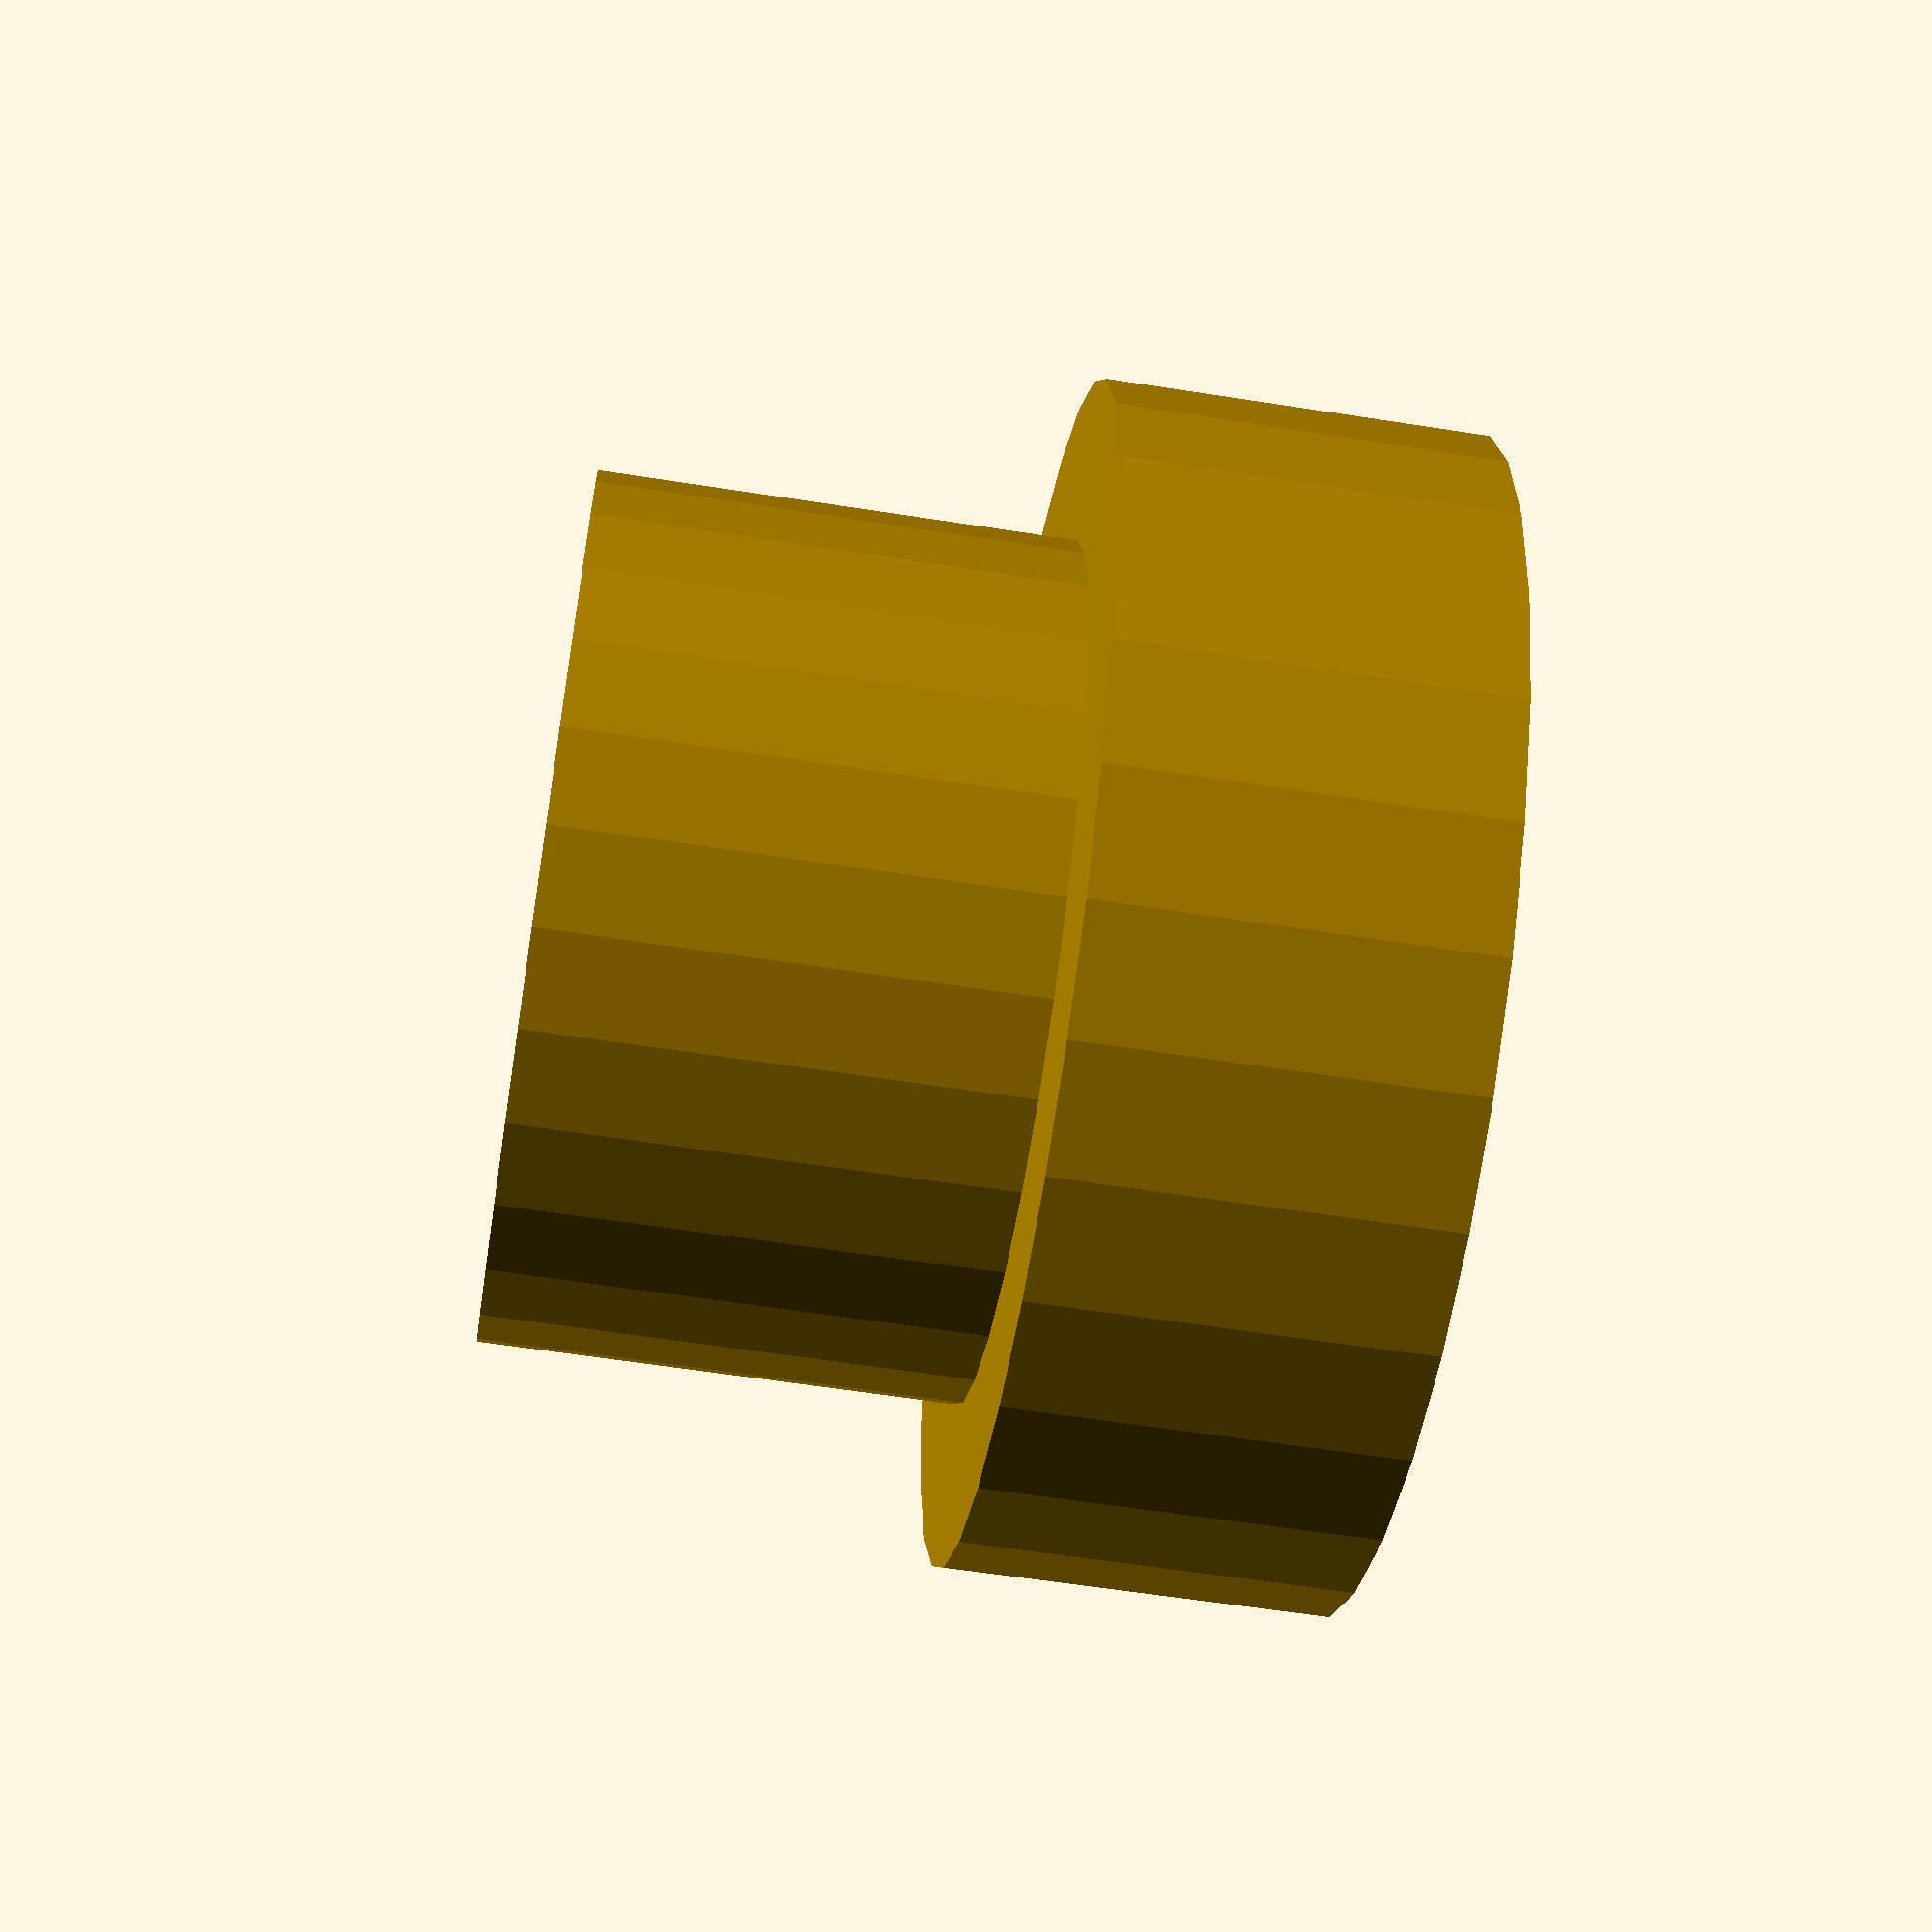
<openscad>

difference(){
    union(){
        cylinder(h=10, d=18.2);
        translate([0,0,10])
            cylinder(h=8, d=25);
        
    }
    translate([2,2,0])
        cylinder(h=20, d=2);
    translate([-2,2,0])
        cylinder(h=20, d=2);
    translate([2,-2,0])
        cylinder(h=20, d=2);
    translate([-2,-2,0])
        cylinder(h=20, d=2);
}
</openscad>
<views>
elev=58.9 azim=43.8 roll=260.8 proj=p view=solid
</views>
